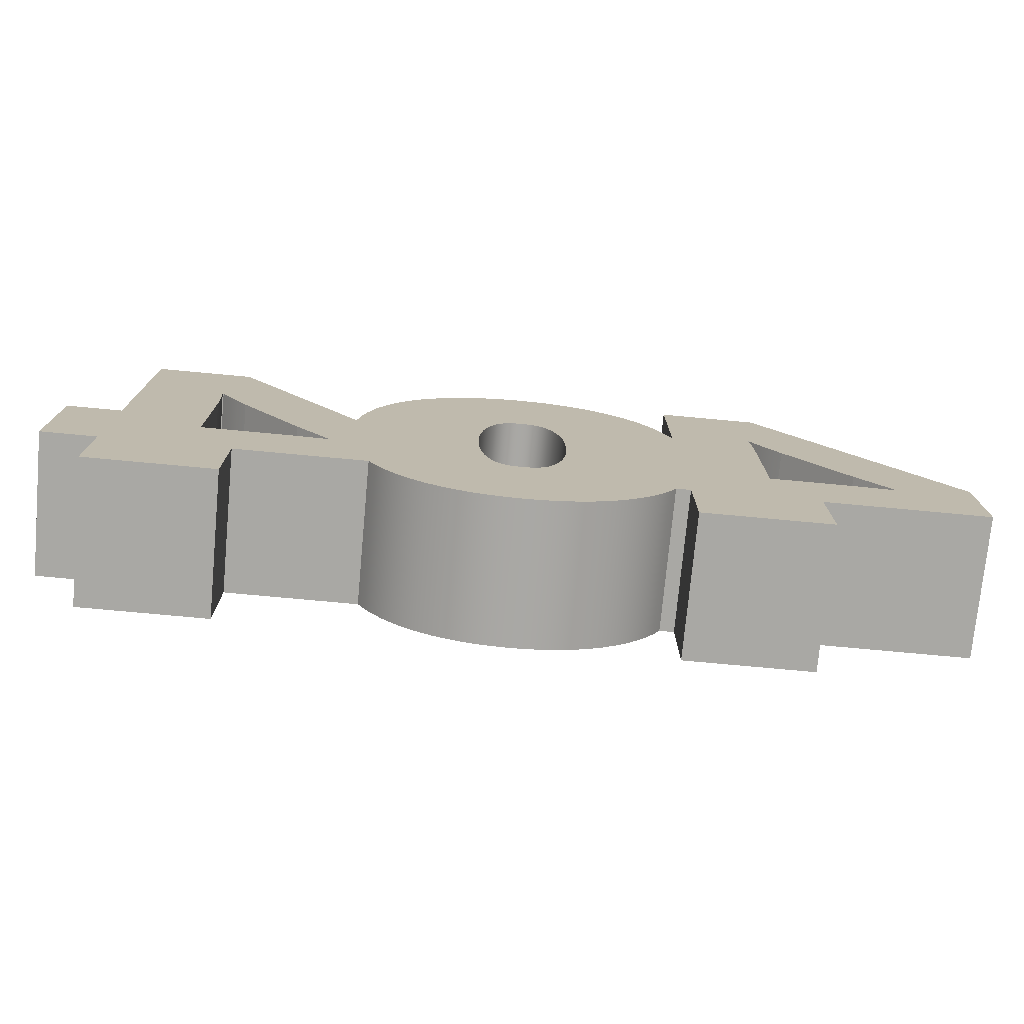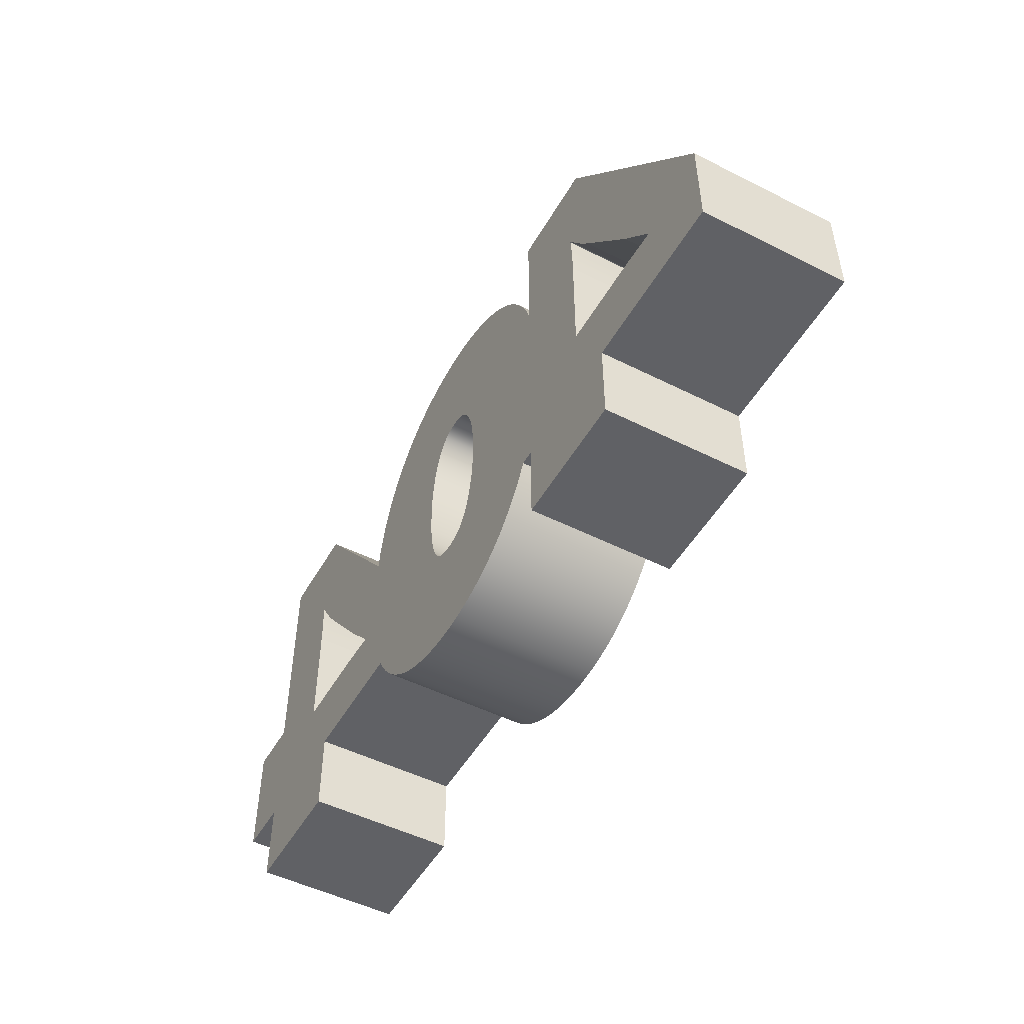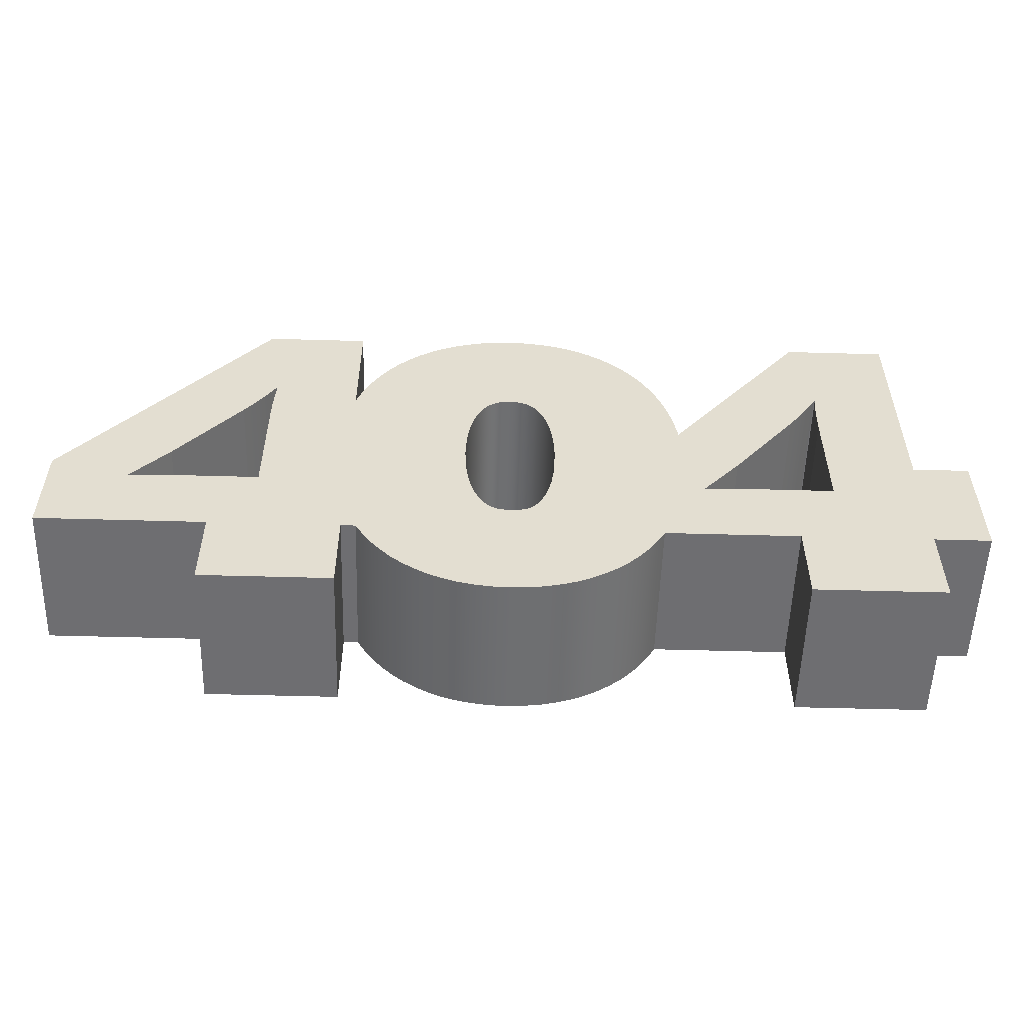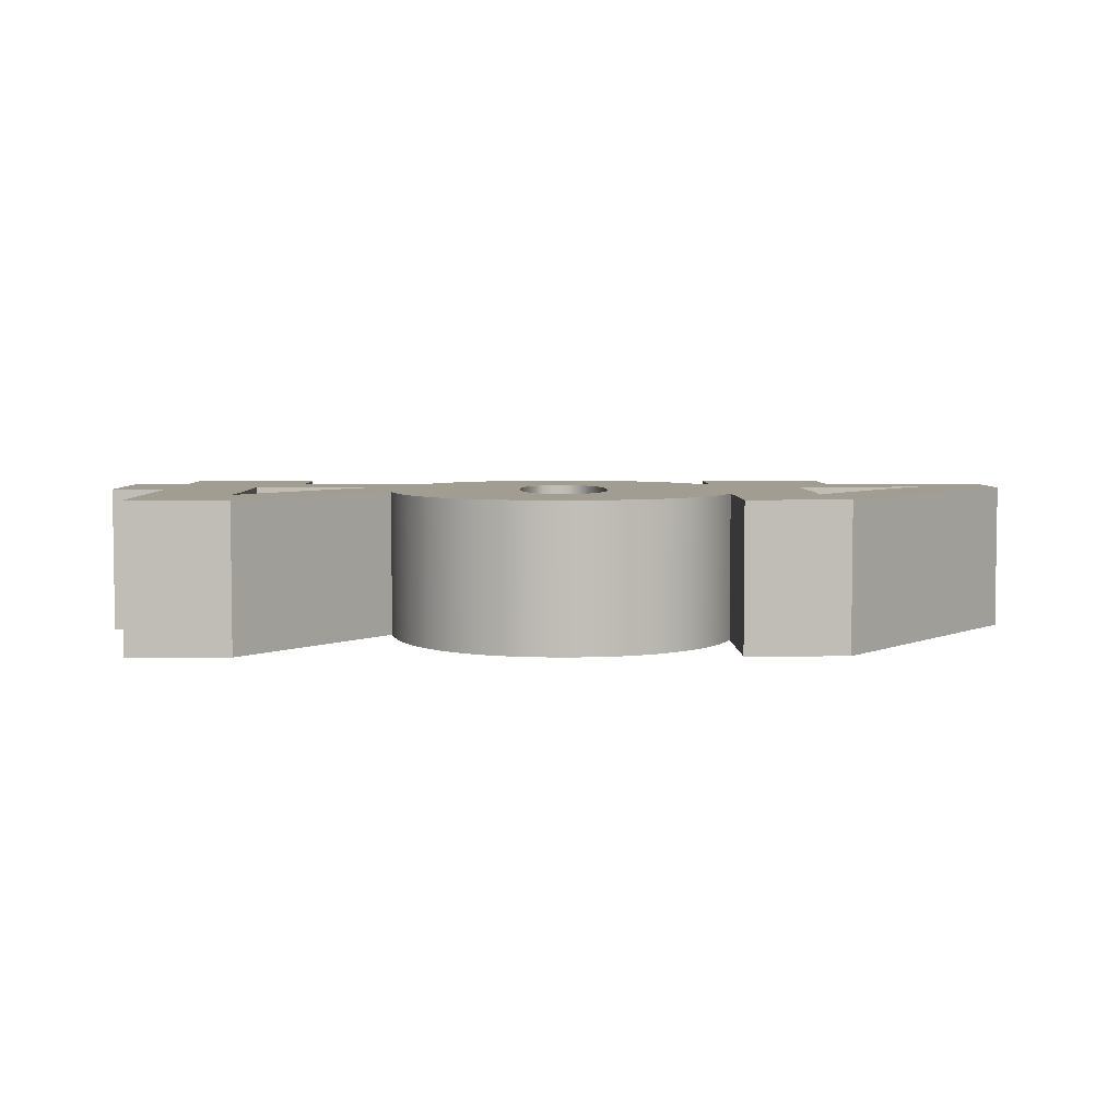
<metadata>
{"format":"obj","ext":"obj","renderer":"f3d","projection":"perspective","resolution":1024,"background":"white","views":[{"elev":-75.0,"azim":174.7,"up":"+Y"},{"elev":-50.0,"azim":-119.0,"up":"+Y"},{"elev":-54.4,"azim":-1.7,"up":"+Y"},{"elev":4.7,"azim":179.0,"up":"+Z"}]}
</metadata>
<code>
v 46.95 11.97 0
v 45.99 18.1 0
v 44.62 23.88 0
v 36.71 41.24 0
v 35.28 43.23 0
v 32.57 46.48 0
v 29.63 49.41 0
v 23.06 54.35 0
v 19.45 56.34 0
v 15.67 57.98 0
v -1 60.9 0
v -5.825 60.67 0
v -10.07 60.07 0
v -21.52 56.23 0
v -25.12 54.22 0
v -28.49 51.9 0
v -31.65 49.27 0
v -39.78 39.46 0
v -42.21 35.17 0
v -44.17 30.91 0
v -45.99 25.97 0
v -45.99 59.7 0
v -81.45 -35.83 0
v -81.45 -58.78 0
v -45.99 -58.78 0
v -45.99 -35.83 0
v -39.96 -39.44 0
v -35.02 -46.07 0
v -28.97 -51.72 0
v -25.59 -54.09 0
v -22 -56.13 0
v -10.83 -59.97 0
v -6.517 -60.62 0
v -3.85 -60.83 0
v 3.864 -60.67 0
v 16.05 -57.85 0
v 26.93 -51.74 0
v 30.09 -49.06 0
v 37.97 -39.44 0
v 76.35 -35.83 0
v 76.35 -58.78 0
v 111.8 -58.78 0
v 111.8 -35.83 0
v 87.92 21.95 0
v 87.85 17.7 0
v 66.5 -14.39 0
v 61.99 -14.45 0
v 57.49 -14.65 0
v 59.28 -6.76 0
v 62.53 -2.98 0
v 88.25 31.63 0
v -13.63 0.07 0
v -12.36 13.72 0
v -11.49 17.08 0
v -9.999 20.92 0
v -9.24 22.33 0
v -6.158 25.77 0
v -5.67 26.09 0
v -5.15 26.37 0
v -3.045 27.01 0
v -2.12 27.12 0
v 0.1786 27.11 0
v 2.47 26.61 0
v 7.91 20.75 0
v 8.782 18.65 0
v 9.53 16.29 0
v 10.15 13.69 0
v 9.374 -16.9 0
v 8.468 -19.57 0
v 7.876 -20.97 0
v 6.39 -23.67 0
v 5.865 -24.36 0
v 5.404 -24.87 0
v 4.901 -25.33 0
v 4.347 -25.73 0
v 3.058 -26.39 0
v 2.308 -26.63 0
v -1 -27.02 0
v -3.985 -26.66 0
v -4.671 -26.44 0
v -5.67 -25.95 0
v -6.916 -25.03 0
v -7.566 -24.4 0
v -8.249 -23.6 0
v -8.703 -22.97 0
v -12.36 -13.45 0
v -13.14 -8.687 0
v -13.5 -4.594 0
v -101.8 -10.54 0
v -98.53 -6.76 0
v -95.28 -2.98 0
v -77.78 19.29 0
v -74.86 23.27 0
v -72.21 27.25 0
v -69.89 21.95 0
v -100.3 -14.65 0
v 46.95 11.97 -40
v 45.99 18.1 -40
v 44.62 23.88 -40
v 36.71 41.24 -40
v 32.57 46.48 -40
v 29.63 49.41 -40
v 26.46 52.04 -40
v 7.625 60.17 -40
v 3.381 60.72 -40
v -1 60.9 -40
v -5.825 60.67 -40
v -14.17 59.1 -40
v -17.72 57.91 -40
v -42.21 35.17 -40
v -44.17 30.91 -40
v -45.99 25.97 -40
v -45.99 59.7 -40
v -81.45 -35.83 -40
v -81.45 -58.78 -40
v -37.68 -42.79 -40
v -35.02 -46.07 -40
v -32.11 -49.05 -40
v -18.57 -57.69 -40
v -14.98 -58.94 -40
v -6.517 -60.62 -40
v 8.233 -60.06 -40
v 16.05 -57.85 -40
v 18 -57.05 -40
v 19.9 -56.15 -40
v 33.02 -46.07 -40
v 66.5 -14.39 -40
v 52.45 -14.92 -40
v 52.45 -14.65 -40
v 56.03 -10.54 -40
v 62.53 -2.98 -40
v 88.25 31.63 -40
v -13.63 0.07 -40
v -13.33 7.041 -40
v -12.93 10.5 -40
v -12.36 13.72 -40
v -11.49 17.08 -40
v -10.63 19.52 -40
v -9.999 20.92 -40
v -7.229 24.89 -40
v -6.158 25.77 -40
v -5.67 26.09 -40
v -5.15 26.37 -40
v -3.045 27.01 -40
v -2.12 27.12 -40
v -1 27.16 -40
v 5.441 24.54 -40
v 6.125 23.73 -40
v 6.58 23.1 -40
v 7.08 22.32 -40
v 10.15 13.69 -40
v 10.93 8.612 -40
v 11.27 4.472 -40
v 11.38 0.07 -40
v 11.04 -7.705 -40
v 10.29 -13.04 -40
v 8.468 -19.57 -40
v 7.876 -20.97 -40
v 4.347 -25.73 -40
v 3.735 -26.09 -40
v 3.058 -26.39 -40
v 2.308 -26.63 -40
v 1.477 -26.82 -40
v 0.3143 -26.97 -40
v -1 -27.02 -40
v -2.227 -26.97 -40
v -3.241 -26.83 -40
v -5.67 -25.95 -40
v -9.2 -22.19 -40
v -10.05 -20.6 -40
v -10.94 -18.47 -40
v -77.78 19.29 -40
v -74.86 23.27 -40
v -72.21 27.25 -40
v -69.29 31.63 -40
v -69.95 -14.39 -40
v -100.3 -14.65 -40
v 111.8 -2.89 0
v 111.8 59.7 0
v 84.23 59.7 0
v 42.61 29.92 0
v 40.5 34.72 0
v 38.06 39.16 0
v 26.46 52.04 0
v 11.72 59.25 0
v 7.625 60.17 0
v 3.381 60.72 0
v -14.17 59.1 0
v -17.72 57.91 0
v -34.58 46.33 0
v -37.27 43.1 0
v -73.57 59.7 0
v -127.2 -8.97 0
v -127.2 -35.83 0
v -42.01 -35.83 0
v -37.68 -42.79 0
v -32.11 -49.05 0
v -18.57 -57.69 0
v -14.98 -58.94 0
v -1.13 -60.9 0
v 8.233 -60.06 0
v 12.43 -59.07 0
v 18 -57.05 0
v 19.9 -56.15 0
v 23.53 -54.1 0
v 33.02 -46.07 0
v 35.69 -42.79 0
v 40.01 -35.83 0
v 127.2 -35.83 0
v 127.2 -2.89 0
v 88.52 31.63 0
v 88.12 26.59 0
v 87.85 -14.39 0
v 52.45 -14.92 0
v 52.45 -14.65 0
v 56.03 -10.54 0
v 80.03 19.29 0
v 82.95 23.27 0
v 85.6 27.25 0
v -13.33 7.041 0
v -12.93 10.5 0
v -10.63 19.52 0
v -8.544 23.38 0
v -7.871 24.22 0
v -7.229 24.89 0
v -6.551 25.48 0
v -4.589 26.61 0
v -3.895 26.83 0
v -1 27.16 0
v 1.063 26.99 0
v 1.792 26.83 0
v 3.023 26.37 0
v 3.54 26.09 0
v 4.181 25.66 0
v 4.791 25.17 0
v 5.441 24.54 0
v 6.125 23.73 0
v 6.58 23.1 0
v 7.08 22.32 0
v 10.93 8.612 0
v 11.27 4.472 0
v 11.38 0.07 0
v 11.04 -7.705 0
v 10.29 -13.04 0
v 7.06 -22.58 0
v 3.735 -26.09 0
v 1.477 -26.82 0
v 0.3143 -26.97 0
v -2.227 -26.97 0
v -3.241 -26.83 0
v -5.15 -26.23 0
v -6.308 -25.52 0
v -9.2 -22.19 0
v -10.05 -20.6 0
v -10.94 -18.47 0
v -11.71 -16.08 0
v -105.4 -14.65 0
v -69.55 31.63 0
v -69.29 31.63 0
v -69.69 26.59 0
v -69.95 17.7 0
v -69.95 -14.39 0
v -91.3 -14.39 0
v -95.81 -14.45 0
v -105.4 -14.92 0
v 111.8 -2.89 -40
v 111.8 59.7 -40
v 84.23 59.7 -40
v 42.61 29.92 -40
v 40.5 34.72 -40
v 38.06 39.16 -40
v 35.28 43.23 -40
v 23.06 54.35 -40
v 19.45 56.34 -40
v 15.67 57.98 -40
v 11.72 59.25 -40
v -10.07 60.07 -40
v -21.52 56.23 -40
v -25.12 54.22 -40
v -28.49 51.9 -40
v -31.65 49.27 -40
v -34.58 46.33 -40
v -37.27 43.1 -40
v -39.78 39.46 -40
v -73.57 59.7 -40
v -127.2 -8.97 -40
v -127.2 -35.83 -40
v -45.99 -58.78 -40
v -45.99 -35.83 -40
v -42.01 -35.83 -40
v -39.96 -39.44 -40
v -28.97 -51.72 -40
v -25.59 -54.09 -40
v -22 -56.13 -40
v -10.83 -59.97 -40
v -3.85 -60.83 -40
v -1.13 -60.9 -40
v 3.864 -60.67 -40
v 12.43 -59.07 -40
v 23.53 -54.1 -40
v 26.93 -51.74 -40
v 30.09 -49.06 -40
v 35.69 -42.79 -40
v 37.97 -39.44 -40
v 40.01 -35.83 -40
v 76.35 -35.83 -40
v 76.35 -58.78 -40
v 111.8 -58.78 -40
v 111.8 -35.83 -40
v 127.2 -35.83 -40
v 127.2 -2.89 -40
v 88.52 31.63 -40
v 88.12 26.59 -40
v 87.92 21.95 -40
v 87.85 17.7 -40
v 87.85 -14.39 -40
v 61.99 -14.45 -40
v 57.49 -14.65 -40
v 59.28 -6.76 -40
v 80.03 19.29 -40
v 82.95 23.27 -40
v 85.6 27.25 -40
v -9.24 22.33 -40
v -8.544 23.38 -40
v -7.871 24.22 -40
v -6.551 25.48 -40
v -4.589 26.61 -40
v -3.895 26.83 -40
v 0.1786 27.11 -40
v 1.063 26.99 -40
v 1.792 26.83 -40
v 2.47 26.61 -40
v 3.023 26.37 -40
v 3.54 26.09 -40
v 4.181 25.66 -40
v 4.791 25.17 -40
v 7.91 20.75 -40
v 8.782 18.65 -40
v 9.53 16.29 -40
v 9.374 -16.9 -40
v 7.06 -22.58 -40
v 6.39 -23.67 -40
v 5.865 -24.36 -40
v 5.404 -24.87 -40
v 4.901 -25.33 -40
v -3.985 -26.66 -40
v -4.671 -26.44 -40
v -5.15 -26.23 -40
v -6.308 -25.52 -40
v -6.916 -25.03 -40
v -7.566 -24.4 -40
v -8.249 -23.6 -40
v -8.703 -22.97 -40
v -11.71 -16.08 -40
v -12.36 -13.45 -40
v -13.14 -8.687 -40
v -13.5 -4.594 -40
v -105.4 -14.65 -40
v -101.8 -10.54 -40
v -98.53 -6.76 -40
v -95.28 -2.98 -40
v -69.55 31.63 -40
v -69.69 26.59 -40
v -69.89 21.95 -40
v -69.95 17.7 -40
v -91.3 -14.39 -40
v -95.81 -14.45 -40
v -105.4 -14.92 -40
o Extrusión
f 266 267 179 178
f 267 268 180 179
f 268 97 1 180
f 97 98 2 1
f 98 99 3 2
f 99 269 181 3
f 269 270 182 181
f 270 271 183 182
f 271 100 4 183
f 100 272 5 4
f 272 101 6 5
f 101 102 7 6
f 102 103 184 7
f 103 273 8 184
f 273 274 9 8
f 274 275 10 9
f 275 276 185 10
f 276 104 186 185
f 104 105 187 186
f 105 106 11 187
f 106 107 12 11
f 107 277 13 12
f 277 108 188 13
f 108 109 189 188
f 109 278 14 189
f 278 279 15 14
f 279 280 16 15
f 280 281 17 16
f 281 282 190 17
f 282 283 191 190
f 283 284 18 191
f 284 110 19 18
f 110 111 20 19
f 111 112 21 20
f 112 113 22 21
f 113 285 192 22
f 285 286 193 192
f 286 287 194 193
f 287 114 23 194
f 114 115 24 23
f 115 288 25 24
f 288 289 26 25
f 289 290 195 26
f 290 291 27 195
f 291 116 196 27
f 116 117 28 196
f 117 118 197 28
f 118 292 29 197
f 292 293 30 29
f 293 294 31 30
f 294 119 198 31
f 119 120 199 198
f 120 295 32 199
f 295 121 33 32
f 121 296 34 33
f 296 297 200 34
f 297 298 35 200
f 298 122 201 35
f 122 299 202 201
f 299 123 36 202
f 123 124 203 36
f 124 125 204 203
f 125 300 205 204
f 300 301 37 205
f 301 302 38 37
f 302 126 206 38
f 126 303 207 206
f 303 304 39 207
f 304 305 208 39
f 305 306 40 208
f 306 307 41 40
f 307 308 42 41
f 308 309 43 42
f 309 310 209 43
f 310 311 210 209
f 311 266 178 210
f 312 313 212 211
f 313 314 44 212
f 314 315 45 44
f 315 316 213 45
f 316 127 46 213
f 127 317 47 46
f 317 318 48 47
f 318 128 214 48
f 128 129 215 214
f 129 130 216 215
f 130 319 49 216
f 319 131 50 49
f 131 320 217 50
f 320 321 218 217
f 321 322 219 218
f 322 132 51 219
f 132 312 211 51
f 133 134 220 52
f 134 135 221 220
f 135 136 53 221
f 136 137 54 53
f 137 138 222 54
f 138 139 55 222
f 139 323 56 55
f 323 324 223 56
f 324 325 224 223
f 325 140 225 224
f 140 326 226 225
f 326 141 57 226
f 141 142 58 57
f 142 143 59 58
f 143 327 227 59
f 327 328 228 227
f 328 144 60 228
f 144 145 61 60
f 145 146 229 61
f 146 329 62 229
f 329 330 230 62
f 330 331 231 230
f 331 332 63 231
f 332 333 232 63
f 333 334 233 232
f 334 335 234 233
f 335 336 235 234
f 336 147 236 235
f 147 148 237 236
f 148 149 238 237
f 149 150 239 238
f 150 337 64 239
f 337 338 65 64
f 338 339 66 65
f 339 151 67 66
f 151 152 240 67
f 152 153 241 240
f 153 154 242 241
f 154 155 243 242
f 155 156 244 243
f 156 340 68 244
f 340 157 69 68
f 157 158 70 69
f 158 341 245 70
f 341 342 71 245
f 342 343 72 71
f 343 344 73 72
f 344 345 74 73
f 345 159 75 74
f 159 160 246 75
f 160 161 76 246
f 161 162 77 76
f 162 163 247 77
f 163 164 248 247
f 164 165 78 248
f 165 166 249 78
f 166 167 250 249
f 167 346 79 250
f 346 347 80 79
f 347 348 251 80
f 348 168 81 251
f 168 349 252 81
f 349 350 82 252
f 350 351 83 82
f 351 352 84 83
f 352 353 85 84
f 353 169 253 85
f 169 170 254 253
f 170 171 255 254
f 171 354 256 255
f 354 355 86 256
f 355 356 87 86
f 356 357 88 87
f 357 133 52 88
f 358 359 89 257
f 359 360 90 89
f 360 361 91 90
f 361 172 92 91
f 172 173 93 92
f 173 174 94 93
f 174 362 258 94
f 362 175 259 258
f 175 363 260 259
f 363 364 95 260
f 364 365 261 95
f 365 176 262 261
f 176 366 263 262
f 366 367 264 263
f 367 177 96 264
f 177 368 265 96
f 368 358 257 265
f 43 209 210 178
f 41 42 43 40
f 178 213 40 43
f 47 48 208 40
f 46 47 40
f 213 46 40
f 48 214 208
f 69 70 39 208
f 68 69 208
f 214 244 68 208
f 70 245 207 39
f 245 71 206 207
f 71 72 38 206
f 72 73 37 38
f 73 74 205 37
f 74 75 204 205
f 75 246 203 204
f 76 36 203 246
f 77 202 36 76
f 247 201 202 77
f 248 35 201 247
f 78 200 35 248
f 249 34 200 78
f 250 33 34 249
f 79 32 33 250
f 80 199 32 79
f 251 198 199 80
f 81 31 198 251
f 252 30 31 81
f 82 29 30 252
f 83 197 29 82
f 84 28 197 83
f 84 85 28
f 253 196 28 85
f 254 27 196 253
f 255 195 27 254
f 87 88 195
f 86 87 195
f 256 86 195
f 255 256 195
f 262 26 195
f 21 262 195 88
f 23 24 25 26
f 263 23 26 262
f 96 265 194 23
f 264 96 23
f 263 264 23
f 265 193 194
f 91 92 192 193
f 90 91 193
f 89 90 193
f 257 89 193
f 265 257 193
f 21 22 192 259
f 258 259 192
f 94 258 192
f 93 94 192
f 92 93 192
f 53 54 20 21
f 221 53 21
f 220 221 21
f 52 220 21
f 88 52 21
f 261 262 21
f 95 261 21
f 260 95 21
f 259 260 21
f 54 222 19 20
f 222 55 18 19
f 55 56 191 18
f 56 223 190 191
f 223 224 17 190
f 224 225 16 17
f 225 226 15 16
f 57 58 14 15
f 226 57 15
f 58 59 189 14
f 59 227 188 189
f 227 228 13 188
f 228 60 12 13
f 229 11 12 61
f 60 61 12
f 229 62 187 11
f 231 186 187 230
f 62 230 187
f 63 185 186 231
f 232 10 185 63
f 233 9 10 232
f 234 8 9 233
f 235 184 8 234
f 236 7 184 235
f 237 6 7 236
f 237 238 5 6
f 238 239 4 5
f 239 183 4
f 239 64 182 183
f 64 65 181 182
f 65 66 3 181
f 66 67 2 3
f 67 240 1 2
f 217 218 180 1
f 50 217 1
f 49 50 1
f 216 49 1
f 215 216 1
f 242 243 215 1
f 241 242 1
f 240 241 1
f 211 179 180
f 51 211 180
f 219 51 180
f 218 219 180
f 212 178 179 211
f 45 213 178
f 44 45 178
f 212 44 178
f 214 215 243 244
f 310 309 266 311
f 313 312 267 266
f 314 313 266
f 315 314 266
f 316 315 266
f 306 316 266 309
f 312 268 267
f 132 322 268
f 312 132 268
f 320 97 268 321
f 322 321 268
f 130 129 97
f 319 130 97
f 131 319 97
f 320 131 97
f 151 98 97 152
f 153 152 97
f 154 153 97
f 129 155 154 97
f 339 99 98 151
f 338 269 99 339
f 337 270 269 338
f 150 271 270 337
f 150 100 271
f 149 272 100 150
f 148 101 272 149
f 148 147 102 101
f 147 336 103 102
f 336 335 273 103
f 335 334 274 273
f 334 333 275 274
f 333 332 276 275
f 332 331 104 276
f 331 330 105 104
f 146 106 105 329
f 330 329 105
f 146 145 107 106
f 145 144 107
f 328 277 107 144
f 327 108 277 328
f 143 109 108 327
f 142 278 109 143
f 141 279 278 142
f 141 326 279
f 140 280 279 326
f 325 281 280 140
f 324 282 281 325
f 323 283 282 324
f 139 284 283 323
f 138 110 284 139
f 137 111 110 138
f 136 112 111 137
f 133 357 112
f 134 133 112
f 135 134 112
f 136 135 112
f 285 113 112 175
f 363 175 112
f 364 363 112
f 365 364 112
f 176 365 112
f 290 176 112 357
f 362 174 285
f 175 362 285
f 361 286 285 172
f 173 172 285
f 174 173 285
f 368 287 286
f 358 368 286
f 359 358 286
f 360 359 286
f 361 360 286
f 177 114 287 368
f 289 288 115 114
f 366 176 289 114
f 367 366 114
f 177 367 114
f 176 290 289
f 171 170 291 290
f 354 171 290
f 355 354 290
f 356 355 290
f 357 356 290
f 170 169 116 291
f 169 353 117 116
f 352 351 118 117
f 353 352 117
f 351 350 292 118
f 350 349 293 292
f 349 168 294 293
f 168 348 119 294
f 348 347 120 119
f 347 346 295 120
f 346 167 121 295
f 167 166 296 121
f 166 165 297 296
f 165 164 298 297
f 164 163 122 298
f 163 162 299 122
f 162 161 123 299
f 161 160 124 123
f 159 125 124 160
f 345 300 125 159
f 344 301 300 345
f 343 302 301 344
f 342 126 302 343
f 341 303 126 342
f 158 304 303 341
f 157 305 304 158
f 317 306 305 318
f 128 318 305
f 340 156 128 305
f 157 340 305
f 308 307 306 309
f 127 316 306
f 317 127 306
f 128 156 155 129

</code>
